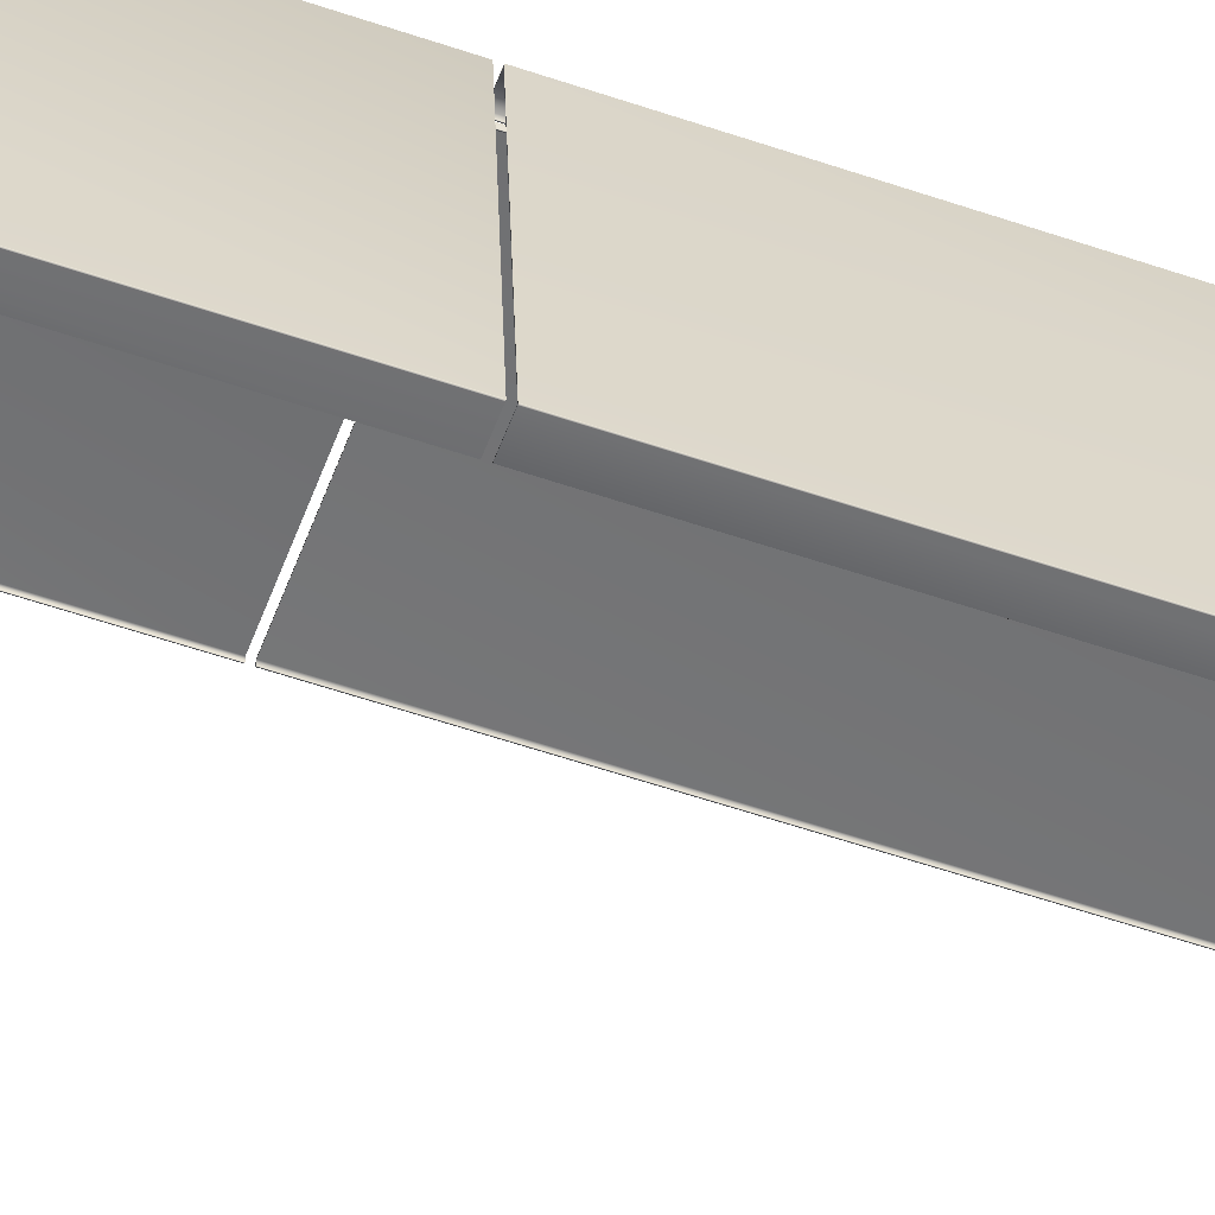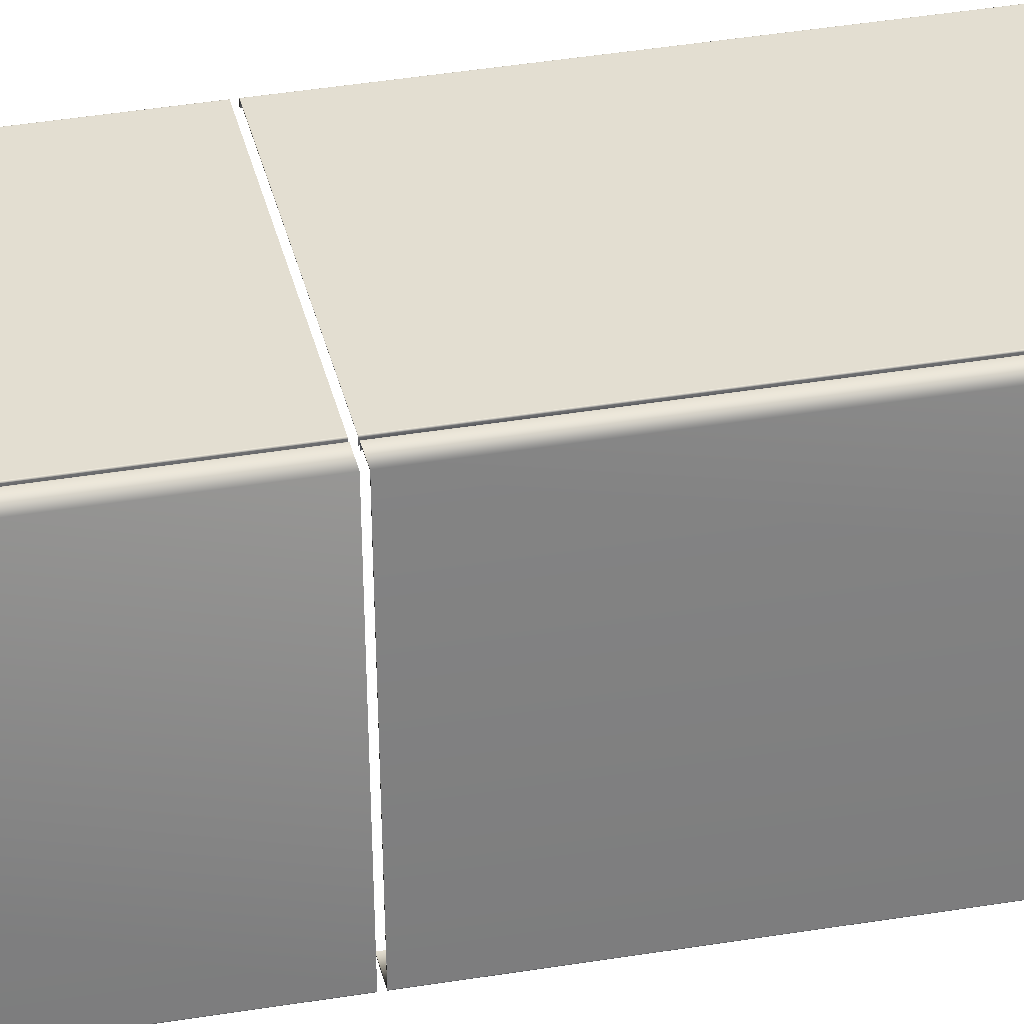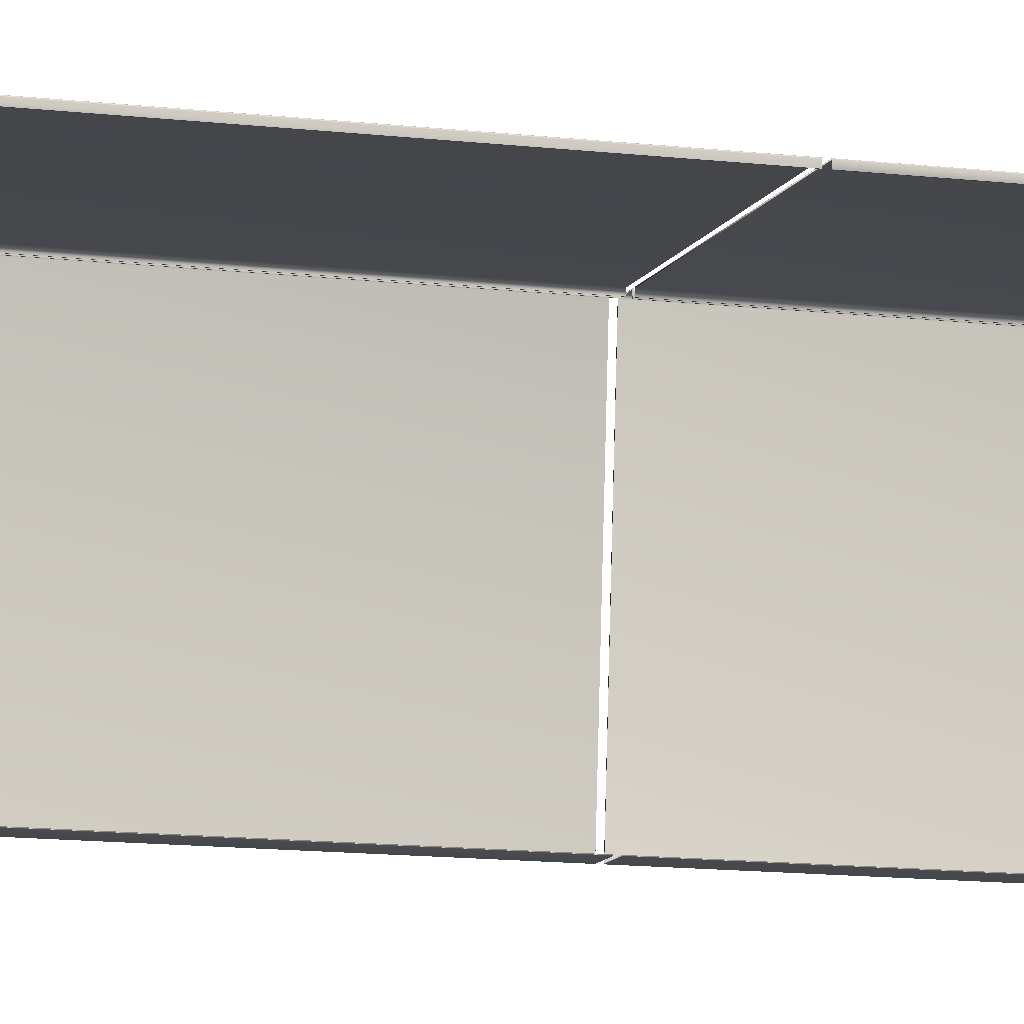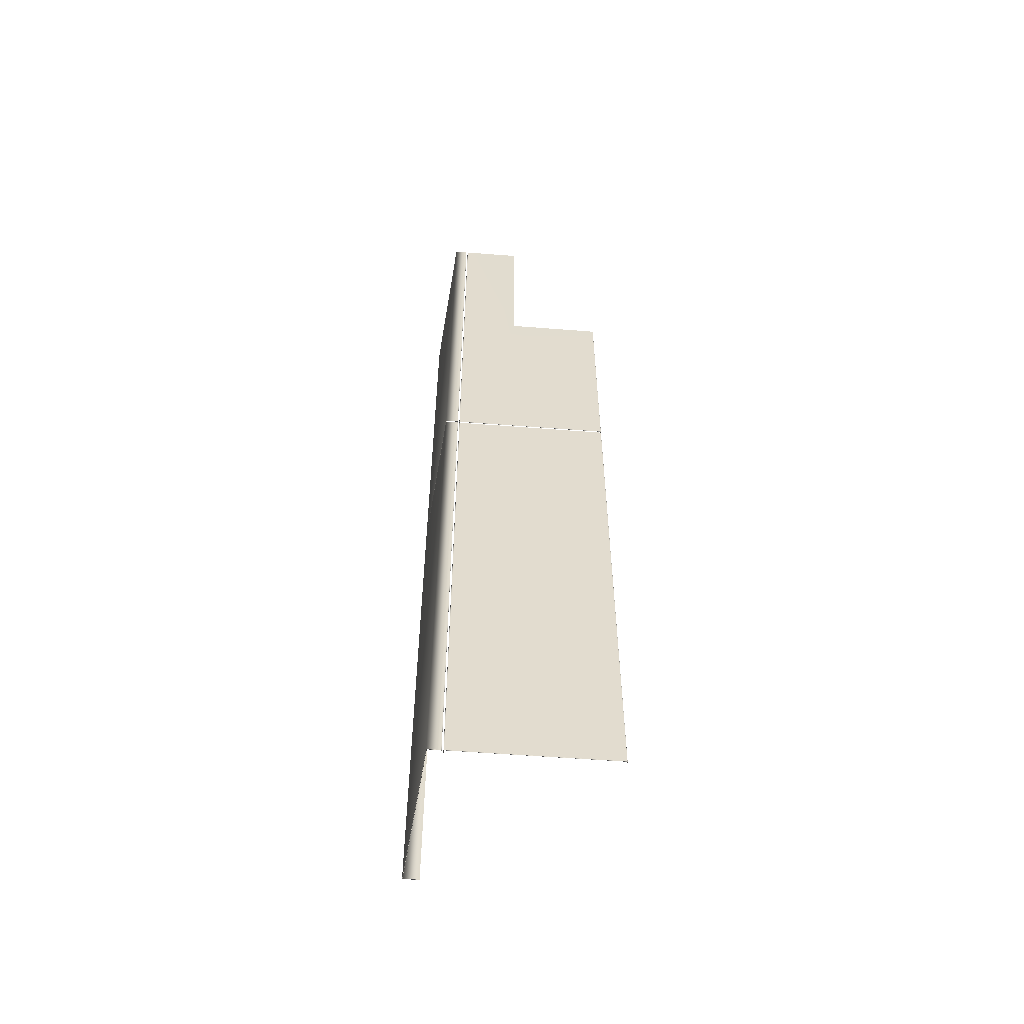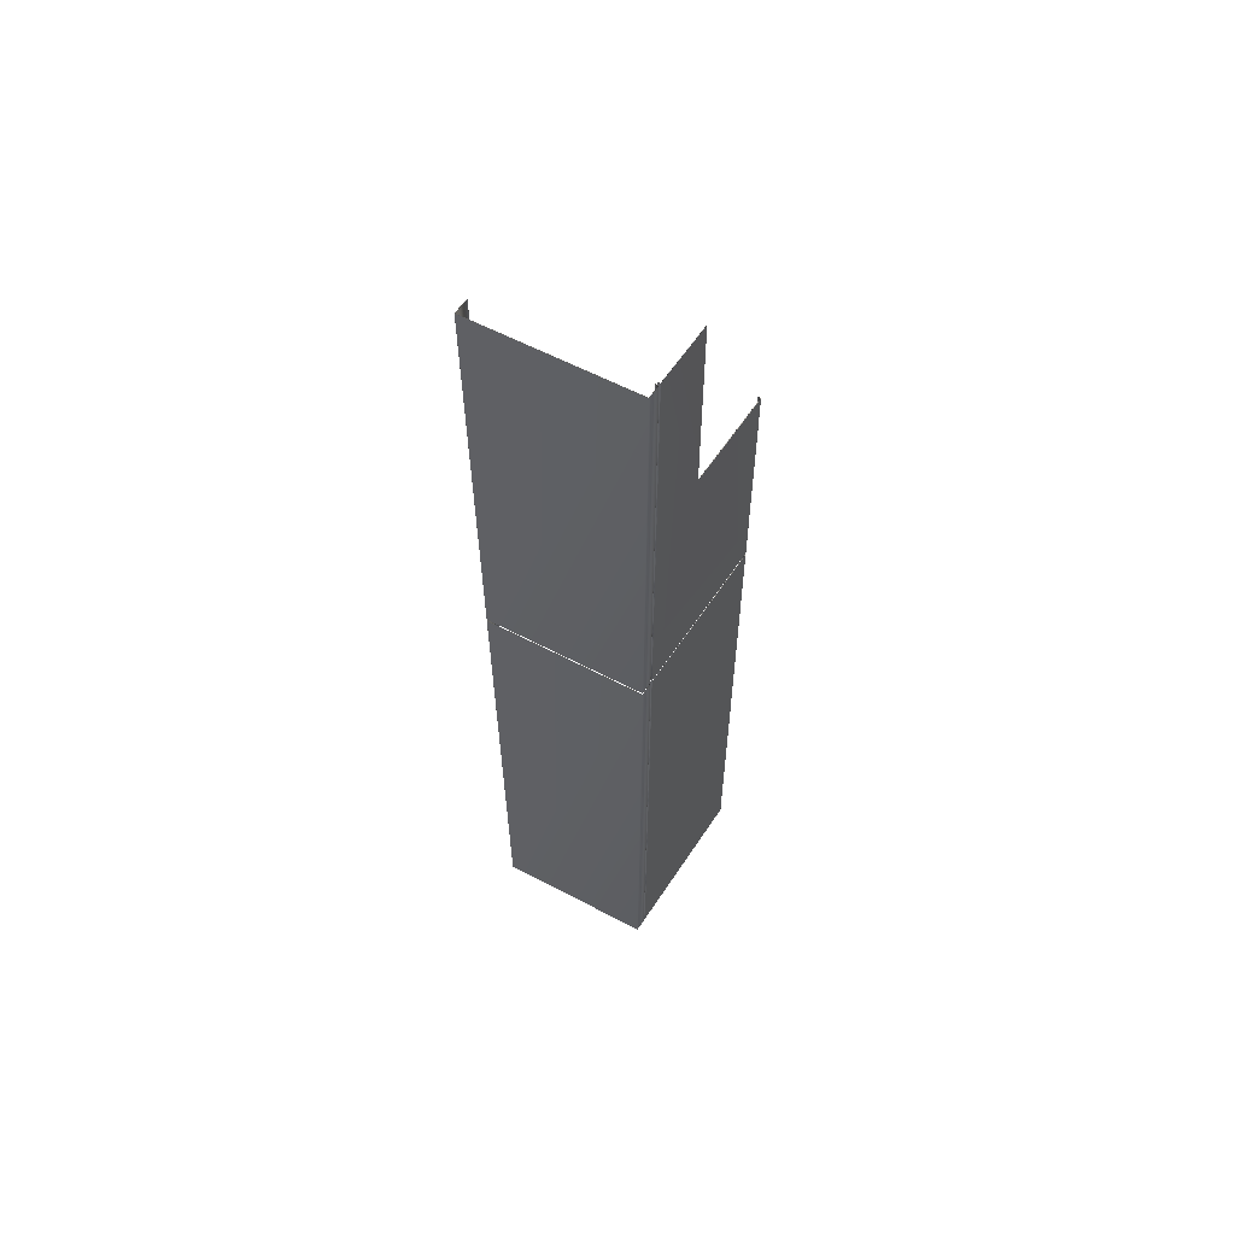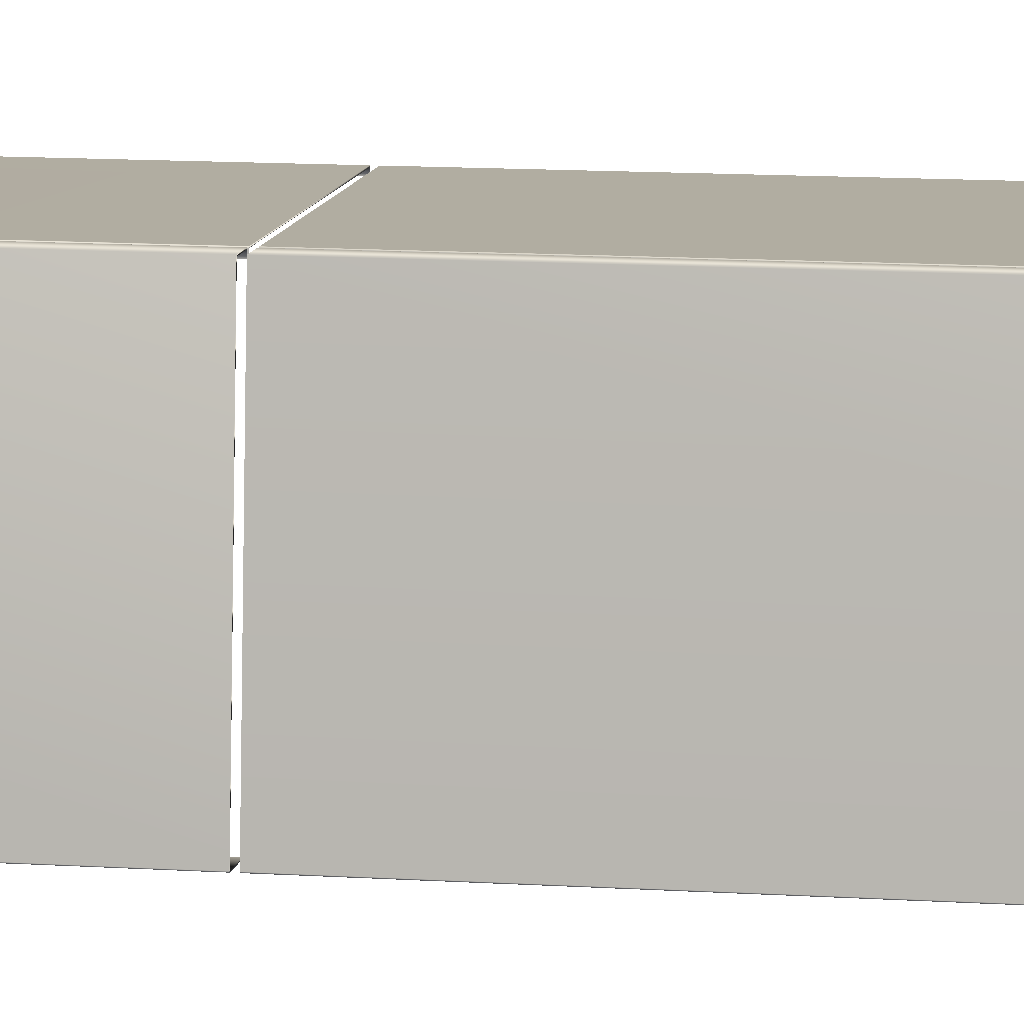
<metadata>
{"format":"obj","ext":"obj","renderer":"f3d","projection":"perspective","resolution":1024,"background":"white","views":[{"elev":-55.3,"azim":-110.0,"up":"+Z"},{"elev":36.2,"azim":-102.5,"up":"+Z"},{"elev":-10.9,"azim":72.3,"up":"+Z"},{"elev":-56.2,"azim":-4.7,"up":"+Y"},{"elev":59.7,"azim":-56.8,"up":"+Y"},{"elev":10.3,"azim":-79.8,"up":"+Z"}]}
</metadata>
<code>
v -77.96 13.87 143.8
v -77.96 19.78 143.8
v -77.96 13.87 143.7
v -77.96 19.78 143.7
v -80.37 19.78 143.8
v -81.9 13.87 143.8
v -81.9 24.72 143.8
v -80.37 24.72 143.8
v -81.9 24.72 143.7
v -81.9 13.87 143.7
v -81.91 24.72 143.7
v -81.91 13.87 143.7
v -81.91 24.72 143.8
v -81.91 13.87 143.8
v -81.91 24.72 143.8
v -81.91 24.72 143.8
v -81.91 24.72 143.8
v -80.37 24.72 143.8
v -81.9 24.72 143.8
v -81.9 24.72 143.8
v -81.9 24.72 143.8
v -80.37 19.78 143.8
v -81.9 13.87 143.8
v -81.9 13.87 143.8
v -81.9 13.87 143.8
v -81.91 13.87 143.8
v -81.91 13.87 143.8
v -81.91 13.87 143.8
v -77.96 13.87 143.8
v -77.96 19.78 143.8
v -77.95 19.78 143.8
v -77.96 19.78 143.8
v -77.96 19.78 143.8
v -77.96 19.78 143.8
v -77.95 19.78 143.8
v -77.95 19.78 143.8
v -77.95 19.78 143.7
v -77.96 13.87 143.8
v -77.96 13.87 143.8
v -77.96 13.87 143.8
v -77.95 13.87 143.8
v -77.95 13.87 143.8
v -77.95 13.87 143.8
v -77.95 13.87 143.7
v -81.96 24.72 143.7
v -81.96 13.87 143.7
v -81.96 24.72 143.8
v -81.96 13.87 143.8
v -82.27 24.72 143.8
v -82.27 13.87 143.8
v -82.6 24.72 139.9
v -82.6 13.87 139.9
v -82.22 24.72 139.9
v -82.22 13.87 139.9
v -82.22 24.72 139.9
v -82.22 13.87 139.9
v -82.6 24.72 139.9
v -82.6 13.87 139.9
v -82.61 13.87 139.9
v -82.61 24.72 139.9
v -82.61 13.87 139.9
v -82.61 24.72 139.9
v -82.61 13.87 139.9
v -82.61 24.72 139.9
v -82.61 13.87 139.9
v -82.61 24.72 139.9
v -82.61 13.87 139.9
v -82.61 24.72 139.9
v -82.61 13.87 139.9
v -82.61 24.72 139.9
v -82.6 13.87 139.9
v -82.6 24.72 139.9
v -82.28 24.72 143.8
v -82.28 13.87 143.8
v -81.96 24.72 143.8
v -81.96 13.87 143.8
v -81.95 13.87 143.8
v -81.95 13.87 143.8
v -81.95 13.87 143.7
v -81.96 13.87 143.8
v -81.96 13.87 143.8
v -81.95 13.87 143.8
v -81.96 13.87 143.8
v -81.95 24.72 143.8
v -81.95 24.72 143.8
v -81.95 24.72 143.8
v -81.96 24.72 143.8
v -81.96 24.72 143.8
v -81.96 24.72 143.8
v -81.95 24.72 143.7
v -77.96 13.8 143.7
v -77.96 0.2005 143.7
v -77.96 13.8 143.8
v -77.96 0.2005 143.8
v -77.95 13.8 143.7
v -77.95 0.2005 143.7
v -77.95 0.2005 143.8
v -77.95 13.8 143.8
v -77.95 0.2005 143.8
v -77.95 13.8 143.8
v -77.95 0.2005 143.8
v -77.95 13.8 143.8
v -77.96 0.2005 143.8
v -77.96 13.8 143.8
v -77.96 0.2005 143.8
v -77.96 13.8 143.8
v -77.96 0.2005 143.8
v -77.96 13.8 143.8
v -77.96 0.2005 143.8
v -77.96 13.8 143.8
v -81.9 0.2005 143.8
v -81.9 13.8 143.8
v -81.9 0.2005 143.8
v -81.9 13.8 143.8
v -81.9 0.2005 143.8
v -81.9 13.8 143.8
v -81.91 0.2005 143.8
v -81.91 13.8 143.8
v -81.91 0.2005 143.8
v -81.91 13.8 143.8
v -81.91 0.2005 143.8
v -81.91 13.8 143.8
v -81.91 0.2005 143.8
v -81.91 13.8 143.8
v -81.9 13.8 143.8
v -81.91 13.8 143.7
v -81.9 13.8 143.7
v -81.91 0.2005 143.7
v -81.9 0.2005 143.8
v -81.9 0.2005 143.7
v -81.96 13.8 143.7
v -81.96 0.2005 143.7
v -81.96 13.8 143.8
v -81.96 0.2005 143.8
v -81.95 0.2005 143.8
v -81.95 13.8 143.8
v -81.95 0.2005 143.8
v -81.95 13.8 143.8
v -81.95 0.2005 143.8
v -81.95 13.8 143.8
v -81.96 0.2005 143.8
v -81.96 13.8 143.8
v -81.96 0.2005 143.8
v -81.96 13.8 143.8
v -81.96 0.2005 143.8
v -81.96 13.8 143.8
v -81.96 0.2005 143.8
v -81.96 13.8 143.8
v -81.95 13.8 143.7
v -81.95 0.2005 143.7
v -82.61 13.8 139.9
v -82.61 0.2005 139.9
v -82.28 13.8 143.8
v -82.28 0.2005 143.8
v -82.27 13.8 143.8
v -82.6 13.8 139.9
v -82.61 13.8 139.9
v -82.61 13.8 139.9
v -82.22 13.8 139.9
v -82.22 13.8 139.9
v -82.6 13.8 139.9
v -82.6 13.8 139.9
v -82.61 13.8 139.9
v -82.61 13.8 139.9
v -82.61 13.8 139.9
v -82.61 0.2005 139.9
v -82.61 0.2005 139.9
v -82.61 0.2005 139.9
v -82.61 0.2005 139.9
v -82.61 0.2005 139.9
v -82.6 0.2005 139.9
v -82.6 0.2005 139.9
v -82.27 0.2005 143.8
v -82.6 0.2005 139.9
v -82.22 0.2005 139.9
v -82.22 0.2005 139.9
f 1 2 3
f 3 2 4
f 2 1 5
f 5 1 6
f 5 6 7
f 7 8 5
f 7 6 9
f 9 6 10
f 9 10 11
f 11 10 12
f 11 12 13
f 13 12 14
f 9 11 7
f 7 11 13
f 7 13 15
f 15 16 7
f 7 16 8
f 8 16 17
f 8 17 18
f 18 17 19
f 19 17 20
f 19 20 21
f 5 8 22
f 22 8 18
f 23 19 24
f 24 19 21
f 24 21 25
f 25 21 20
f 25 20 26
f 26 20 17
f 26 17 27
f 27 17 16
f 27 16 28
f 28 16 15
f 28 15 14
f 14 15 13
f 19 23 22
f 22 23 29
f 22 29 30
f 22 18 19
f 2 5 31
f 31 5 22
f 31 22 32
f 32 22 30
f 32 30 33
f 33 30 34
f 31 35 2
f 2 35 36
f 2 36 4
f 4 36 37
f 30 29 34
f 34 29 38
f 34 38 33
f 33 38 39
f 33 39 32
f 32 39 40
f 32 40 31
f 31 40 41
f 31 41 35
f 35 41 42
f 35 42 36
f 36 42 43
f 3 4 44
f 44 4 37
f 44 43 3
f 3 43 1
f 1 43 42
f 1 42 6
f 6 42 28
f 6 28 14
f 42 41 28
f 28 41 27
f 27 41 26
f 26 41 40
f 26 40 39
f 38 29 39
f 39 29 23
f 39 23 25
f 25 23 24
f 25 26 39
f 14 12 6
f 6 12 10
f 44 37 43
f 43 37 36
f 45 46 47
f 47 46 48
f 47 48 49
f 49 48 50
f 49 50 51
f 51 50 52
f 51 52 53
f 53 52 54
f 53 54 55
f 55 54 56
f 55 56 57
f 57 56 58
f 59 60 61
f 61 60 62
f 61 62 63
f 63 62 64
f 63 64 65
f 65 64 66
f 65 66 67
f 67 66 68
f 67 68 69
f 69 68 70
f 69 70 71
f 71 70 72
f 71 72 58
f 58 72 57
f 60 59 73
f 73 59 74
f 73 74 75
f 75 74 76
f 77 78 79
f 79 78 80
f 79 80 81
f 77 82 78
f 79 81 46
f 46 81 83
f 46 83 48
f 48 83 76
f 48 76 50
f 50 76 74
f 50 74 52
f 52 74 59
f 52 59 67
f 67 59 65
f 65 59 63
f 63 59 61
f 67 69 52
f 52 69 71
f 52 71 58
f 58 56 52
f 52 56 54
f 77 84 82
f 82 84 85
f 82 85 78
f 78 85 86
f 78 86 80
f 80 86 87
f 80 87 81
f 81 87 88
f 81 88 83
f 83 88 89
f 83 89 76
f 76 89 75
f 90 79 45
f 45 79 46
f 45 88 90
f 90 88 87
f 90 87 86
f 88 45 89
f 89 45 47
f 89 47 75
f 75 47 49
f 75 49 73
f 73 49 51
f 73 51 60
f 60 51 68
f 60 68 66
f 53 55 51
f 51 55 57
f 51 57 72
f 72 70 51
f 51 70 68
f 66 64 60
f 60 64 62
f 85 84 86
f 86 84 90
f 84 77 90
f 90 77 79
f 91 92 93
f 93 92 94
f 95 96 91
f 91 96 92
f 97 98 99
f 99 98 100
f 99 100 101
f 101 100 102
f 101 102 103
f 103 102 104
f 103 104 105
f 105 104 106
f 105 106 107
f 107 106 108
f 107 108 109
f 109 108 110
f 111 112 113
f 113 112 114
f 113 114 115
f 115 114 116
f 115 116 117
f 117 116 118
f 117 118 119
f 119 118 120
f 119 120 121
f 121 120 122
f 121 122 123
f 123 122 124
f 112 111 110
f 110 111 109
f 95 91 98
f 98 91 93
f 98 93 100
f 100 93 122
f 100 122 120
f 93 125 122
f 122 125 124
f 124 125 126
f 126 125 127
f 118 104 120
f 120 104 102
f 120 102 100
f 118 116 104
f 104 116 106
f 106 116 110
f 106 110 108
f 114 112 116
f 116 112 110
f 126 128 124
f 124 128 123
f 96 97 92
f 92 97 94
f 94 97 99
f 94 99 129
f 129 99 121
f 129 121 123
f 99 101 121
f 121 101 119
f 119 101 117
f 117 101 103
f 117 103 105
f 107 109 105
f 105 109 111
f 105 111 115
f 115 111 113
f 115 117 105
f 123 128 129
f 129 128 130
f 127 130 126
f 126 130 128
f 125 129 127
f 127 129 130
f 93 94 125
f 125 94 129
f 98 97 95
f 95 97 96
f 131 132 133
f 133 132 134
f 135 136 137
f 137 136 138
f 137 138 139
f 139 138 140
f 139 140 141
f 141 140 142
f 141 142 143
f 143 142 144
f 143 144 145
f 145 144 146
f 145 146 147
f 147 146 148
f 149 150 131
f 131 150 132
f 151 152 153
f 153 152 154
f 131 144 149
f 149 144 142
f 149 142 140
f 144 131 146
f 146 131 133
f 146 133 148
f 148 133 155
f 148 155 153
f 153 155 156
f 153 156 151
f 151 156 157
f 151 157 158
f 159 160 156
f 156 160 161
f 156 161 162
f 162 163 156
f 156 163 157
f 158 164 151
f 151 164 165
f 138 136 140
f 140 136 149
f 152 151 166
f 166 151 165
f 166 165 167
f 167 165 164
f 167 164 168
f 168 164 158
f 168 158 169
f 169 158 157
f 169 157 170
f 170 157 163
f 170 163 171
f 171 163 162
f 171 162 172
f 172 162 161
f 153 154 148
f 148 154 147
f 135 139 150
f 150 139 141
f 150 141 143
f 135 137 139
f 150 143 132
f 132 143 145
f 132 145 134
f 134 145 147
f 134 147 173
f 173 147 154
f 173 154 174
f 174 154 152
f 174 152 169
f 169 152 168
f 168 152 167
f 167 152 166
f 169 170 174
f 174 170 171
f 174 171 172
f 172 175 174
f 174 175 176
f 160 175 161
f 161 175 172
f 159 176 160
f 160 176 175
f 156 174 159
f 159 174 176
f 155 173 156
f 156 173 174
f 133 134 155
f 155 134 173
f 136 135 149
f 149 135 150

</code>
